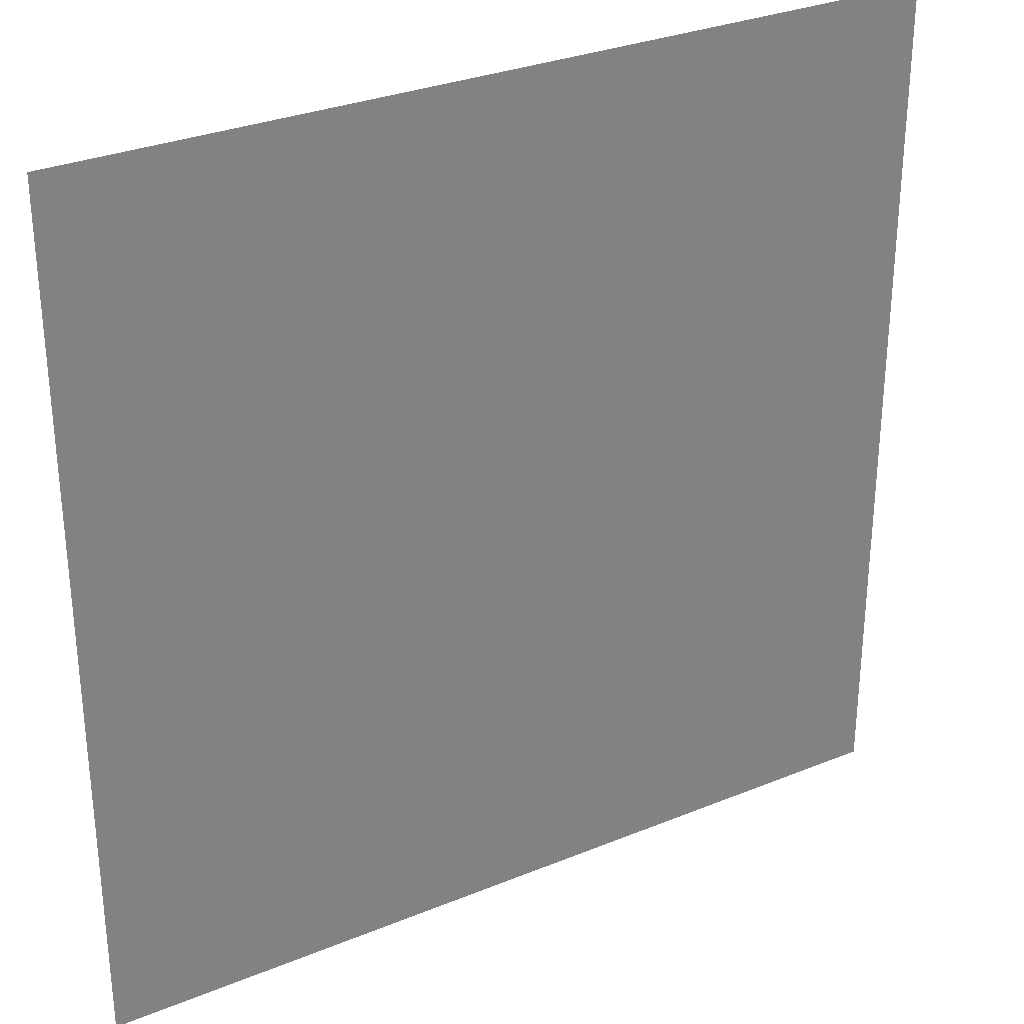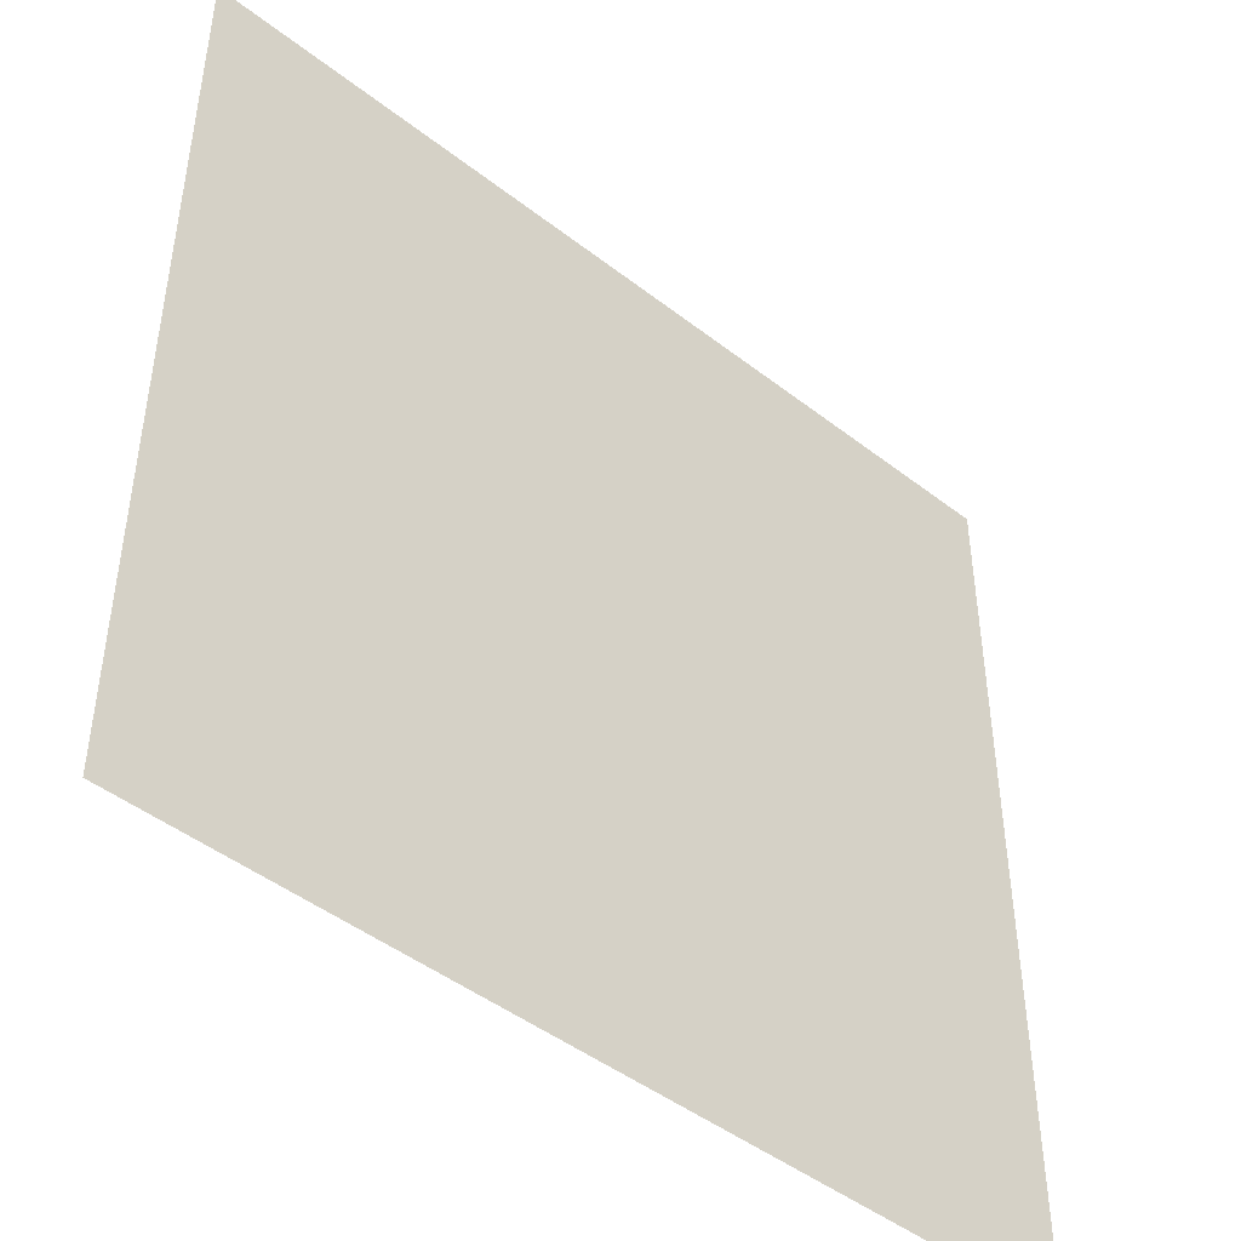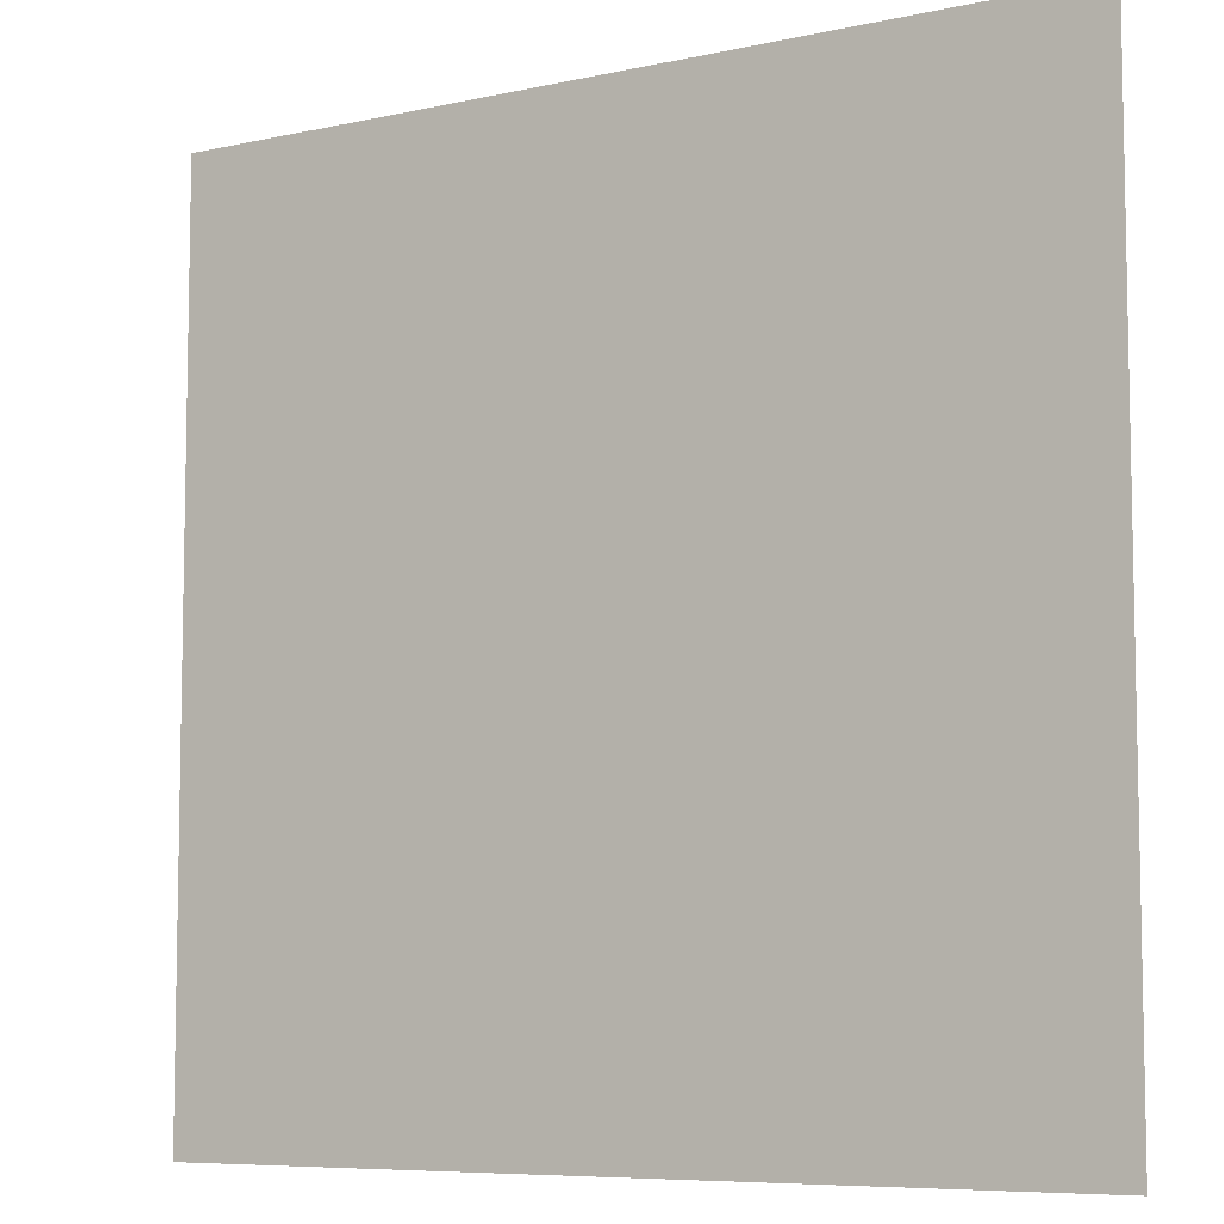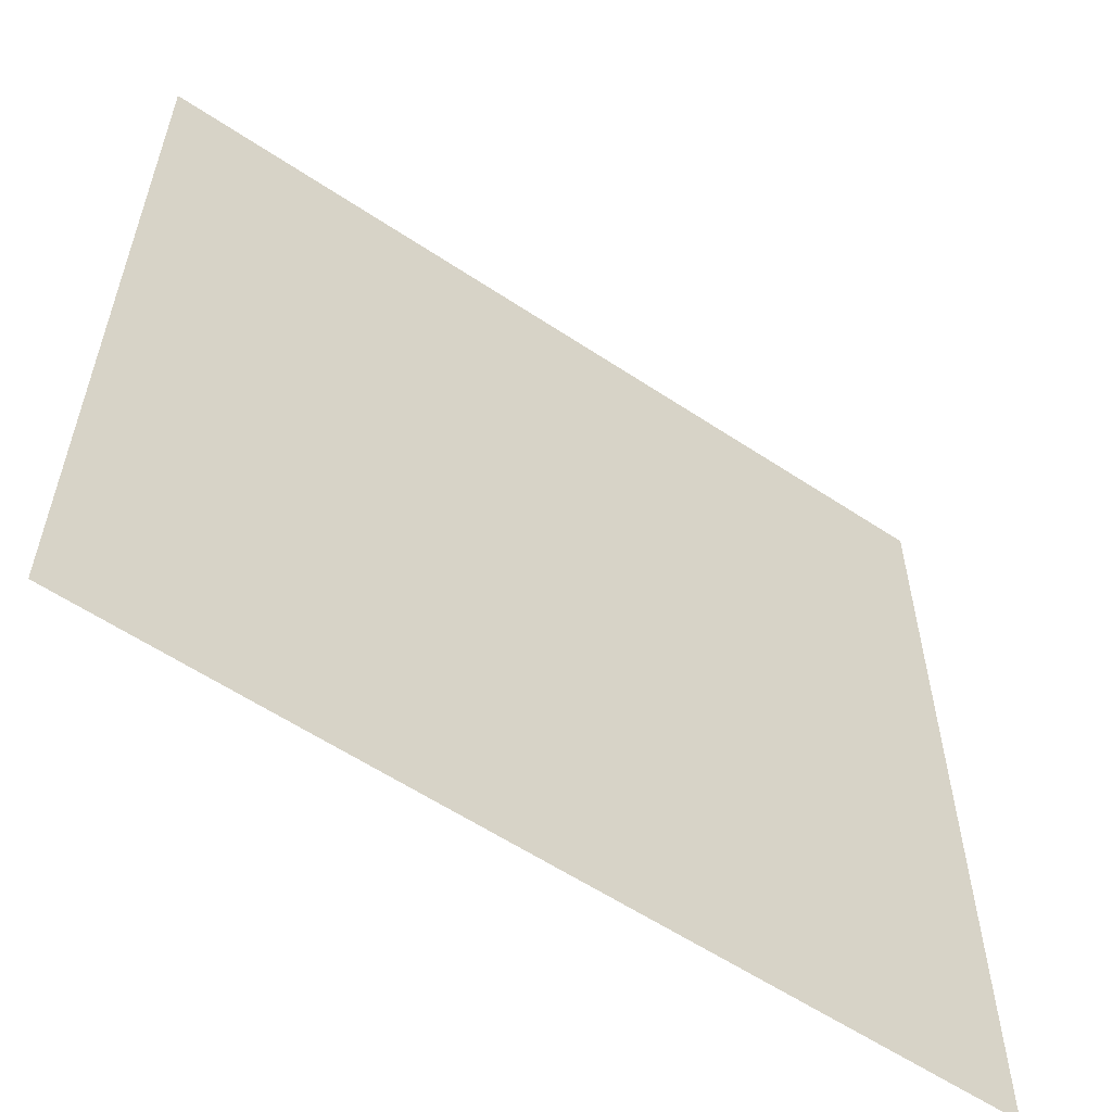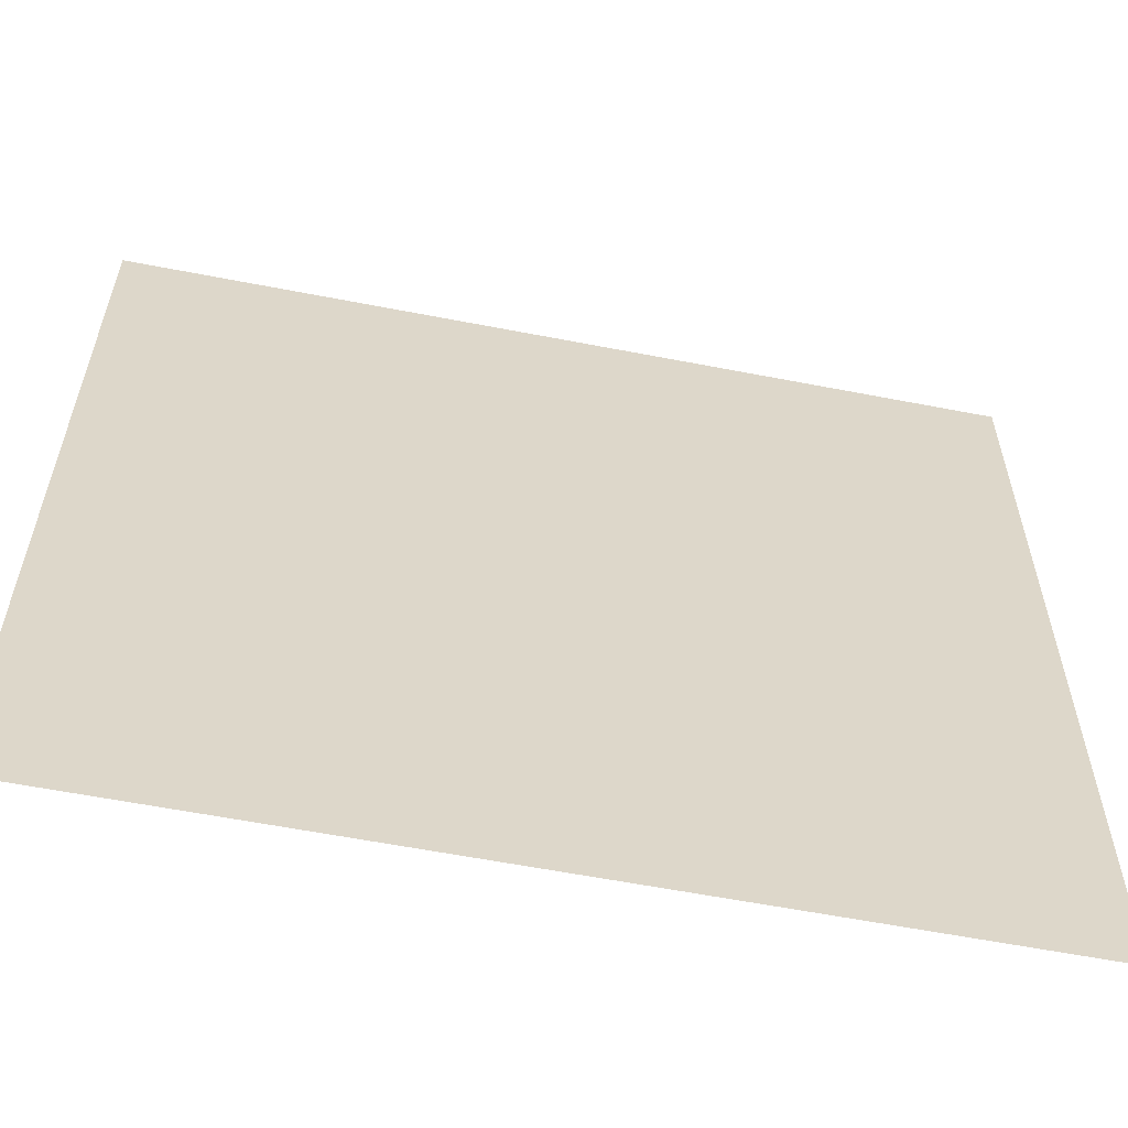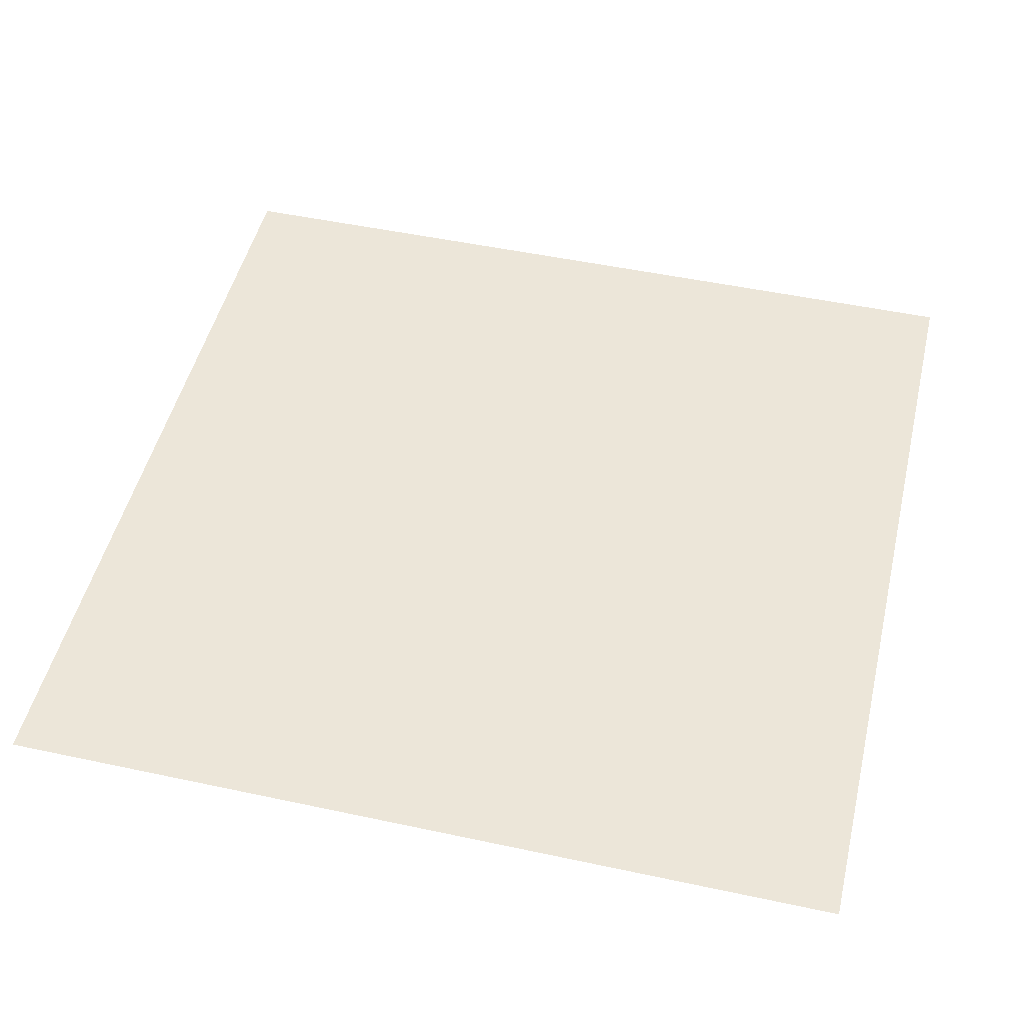
<metadata>
{"format":"obj","ext":"obj","renderer":"f3d","projection":"perspective","resolution":1024,"background":"white","views":[{"elev":30.5,"azim":-30.6,"up":"+Y"},{"elev":-45.9,"azim":138.3,"up":"+Y"},{"elev":-7.4,"azim":32.2,"up":"+Y"},{"elev":-58.7,"azim":-34.5,"up":"+Y"},{"elev":-59.6,"azim":-11.3,"up":"+Y"},{"elev":49.2,"azim":13.4,"up":"+Z"}]}
</metadata>
<code>
g 203
v -0.5 -0.5 3.062e-17
v 0.5 -0.5 3.062e-17
v -0.5 0.5 -3.062e-17
v 0.5 0.5 -3.062e-17
f 2 4 1
f 3 1 4

</code>
